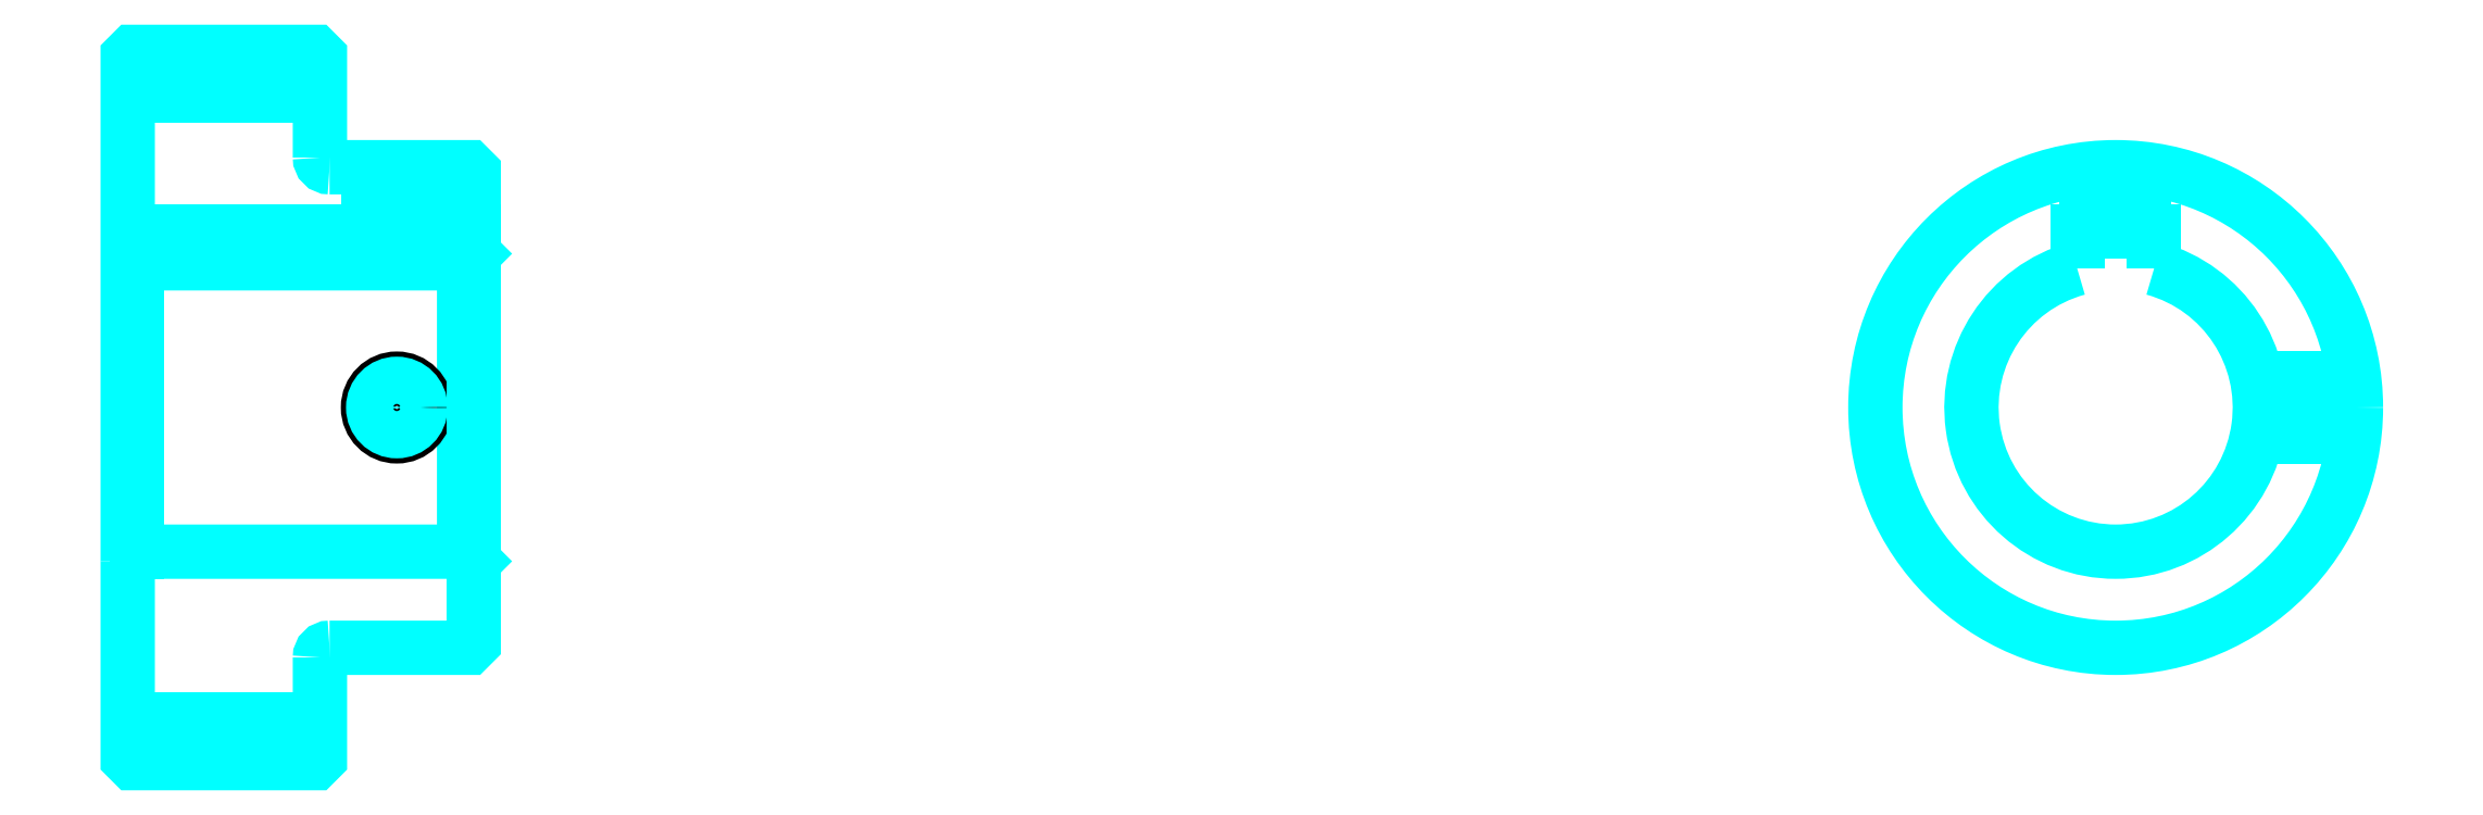
<metadata>
{"format":"dxf","ext":"dxf","renderer":"ezdxf+matplotlib","layout":"modelspace","background":"white","min_lineweight":24,"dpi":150}
</metadata>
<code>
0
SECTION
2
ENTITIES
0
LINE
8
0
10
151.4
20
184.9
30
0
11
171.4
21
184.9
31
0
0
LINE
8
0
10
151.4
20
119.9
30
0
11
171.4
21
119.9
31
0
0
LINE
8
0
10
186.4
20
137.4
30
0
11
187.4
21
136.4
31
0
0
LINE
8
0
10
186.4
20
167.4
30
0
11
187.4
21
168.4
31
0
0
LINE
8
0
10
152.4
20
167.4
30
0
11
152.4
21
137.4
31
0
0
POLYLINE
8
0
66
1
10
0
20
0
30
0
70
2
0
VERTEX
8
0
10
151.4
20
136.4
30
0
70
0
0
VERTEX
8
0
10
152.4
20
137.4
30
0
70
0
0
VERTEX
8
0
10
186.4
20
137.4
30
0
70
0
0
VERTEX
8
0
10
186.4
20
167.4
30
0
70
0
0
VERTEX
8
0
10
152.4
20
167.4
30
0
70
0
0
VERTEX
8
0
10
151.4
20
168.4
30
0
70
0
0
SEQEND
8
0
0
ARC
8
0
10
172.4
20
178.4
30
0
40
1
50
180
51
270
0
ARC
8
0
10
172.4
20
126.4
30
0
40
1
50
90
51
180
0
ARC
8
0
10
358.3
20
152.4
30
0
40
15
50
105.5
51
74.53
0
POLYLINE
8
0
66
1
10
0
20
0
30
0
70
2
0
VERTEX
8
0
10
362.3
20
166.8
30
0
70
0
0
VERTEX
8
0
10
362.3
20
170.7
30
0
70
0
0
VERTEX
8
0
10
354.3
20
170.7
30
0
70
0
0
VERTEX
8
0
10
354.3
20
166.8
30
0
70
0
0
SEQEND
8
0
0
LINE
8
0
10
151.4
20
170.7
30
0
11
187.4
21
170.7
31
0
0
POLYLINE
8
0
66
1
10
0
20
0
30
0
70
2
0
VERTEX
8
0
10
182.4
20
177.4
30
0
70
0
0
VERTEX
8
0
10
182.4
20
170.7
30
0
70
0
0
SEQEND
8
0
0
POLYLINE
8
0
66
1
10
0
20
0
30
0
70
2
0
VERTEX
8
0
10
176.4
20
177.4
30
0
70
0
0
VERTEX
8
0
10
176.4
20
170.7
30
0
70
0
0
SEQEND
8
0
0
POLYLINE
8
0
66
1
10
0
20
0
30
0
70
2
0
VERTEX
8
0
10
181.9
20
177.4
30
0
70
0
0
VERTEX
8
0
10
181.9
20
170.7
30
0
70
0
0
SEQEND
8
0
0
POLYLINE
8
0
66
1
10
0
20
0
30
0
70
2
0
VERTEX
8
0
10
177
20
177.4
30
0
70
0
0
VERTEX
8
0
10
177
20
170.7
30
0
70
0
0
SEQEND
8
0
0
POLYLINE
8
0
66
1
10
0
20
0
30
0
70
2
0
VERTEX
8
0
10
355.3
20
170.7
30
0
70
0
0
VERTEX
8
0
10
355.3
20
177.2
30
0
70
0
0
SEQEND
8
0
0
POLYLINE
8
0
66
1
10
0
20
0
30
0
70
2
0
VERTEX
8
0
10
361.3
20
170.7
30
0
70
0
0
VERTEX
8
0
10
361.3
20
177.2
30
0
70
0
0
SEQEND
8
0
0
POLYLINE
8
0
66
1
10
0
20
0
30
0
70
2
0
VERTEX
8
0
10
355.8
20
170.7
30
0
70
0
0
VERTEX
8
0
10
355.8
20
177.2
30
0
70
0
0
SEQEND
8
0
0
POLYLINE
8
0
66
1
10
0
20
0
30
0
70
2
0
VERTEX
8
0
10
360.7
20
170.7
30
0
70
0
0
VERTEX
8
0
10
360.7
20
177.2
30
0
70
0
0
SEQEND
8
0
0
CIRCLE
8
0
10
179.4
20
152.4
30
0
40
3
0
CIRCLE
8
0
10
179.4
20
152.4
30
0
40
2.46
0
POLYLINE
8
0
66
1
10
0
20
0
30
0
70
2
0
VERTEX
8
0
10
373
20
155.4
30
0
70
0
0
VERTEX
8
0
10
383.1
20
155.4
30
0
70
0
0
SEQEND
8
0
0
POLYLINE
8
0
66
1
10
0
20
0
30
0
70
2
0
VERTEX
8
0
10
373
20
149.4
30
0
70
0
0
VERTEX
8
0
10
383.1
20
149.4
30
0
70
0
0
SEQEND
8
0
0
POLYLINE
8
0
66
1
10
0
20
0
30
0
70
2
0
VERTEX
8
0
10
373.1
20
154.8
30
0
70
0
0
VERTEX
8
0
10
383.1
20
154.8
30
0
70
0
0
SEQEND
8
0
0
POLYLINE
8
0
66
1
10
0
20
0
30
0
70
2
0
VERTEX
8
0
10
373.1
20
149.9
30
0
70
0
0
VERTEX
8
0
10
383.1
20
149.9
30
0
70
0
0
SEQEND
8
0
0
POLYLINE
8
0
66
1
10
0
20
0
30
0
70
2
0
VERTEX
8
0
10
151.4
20
136.4
30
0
70
0
0
VERTEX
8
0
10
151.4
20
115.9
30
0
70
0
0
VERTEX
8
0
10
151.9
20
115.4
30
0
70
0
0
VERTEX
8
0
10
170.9
20
115.4
30
0
70
0
0
VERTEX
8
0
10
171.4
20
115.9
30
0
70
0
0
VERTEX
8
0
10
171.4
20
126.4
30
0
70
0
0
SEQEND
8
0
0
POLYLINE
8
0
66
1
10
0
20
0
30
0
70
2
0
VERTEX
8
0
10
172.4
20
127.4
30
0
70
0
0
VERTEX
8
0
10
186.9
20
127.4
30
0
70
0
0
VERTEX
8
0
10
187.4
20
127.9
30
0
70
0
0
VERTEX
8
0
10
187.4
20
176.9
30
0
70
0
0
VERTEX
8
0
10
186.9
20
177.4
30
0
70
0
0
VERTEX
8
0
10
172.4
20
177.4
30
0
70
0
0
SEQEND
8
0
0
POLYLINE
8
0
66
1
10
0
20
0
30
0
70
2
0
VERTEX
8
0
10
171.4
20
178.4
30
0
70
0
0
VERTEX
8
0
10
171.4
20
188.9
30
0
70
0
0
VERTEX
8
0
10
170.9
20
189.4
30
0
70
0
0
VERTEX
8
0
10
151.9
20
189.4
30
0
70
0
0
VERTEX
8
0
10
151.4
20
188.9
30
0
70
0
0
VERTEX
8
0
10
151.4
20
136.4
30
0
70
0
0
SEQEND
8
0
0
CIRCLE
8
0
10
358.3
20
152.4
30
0
40
25
0
ENDSEC
0
EOF

</code>
